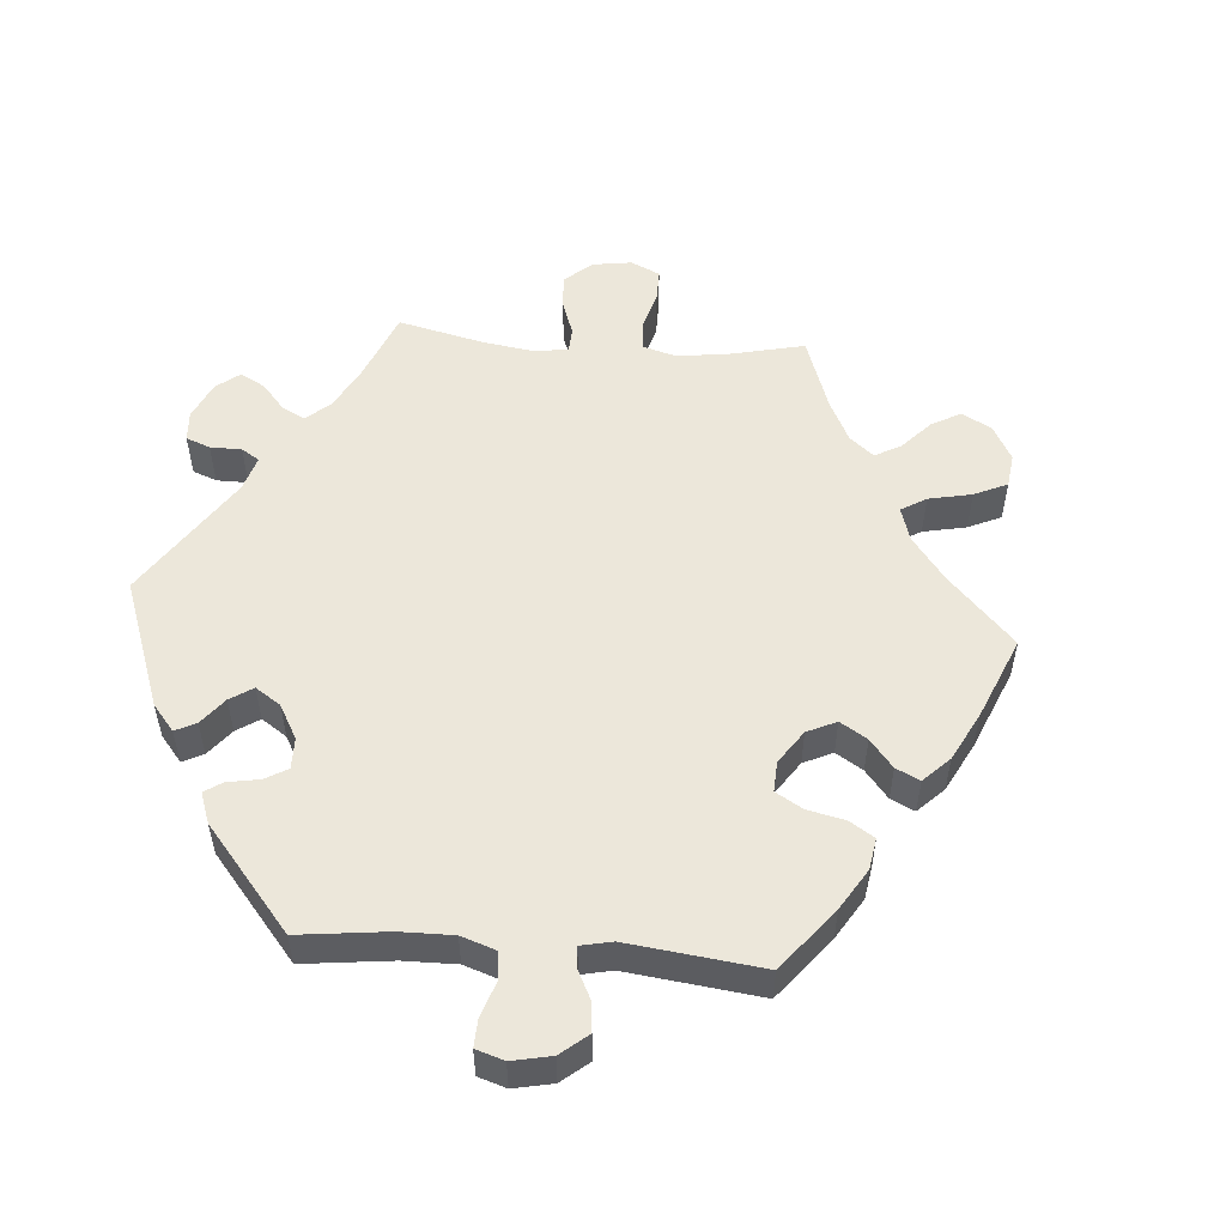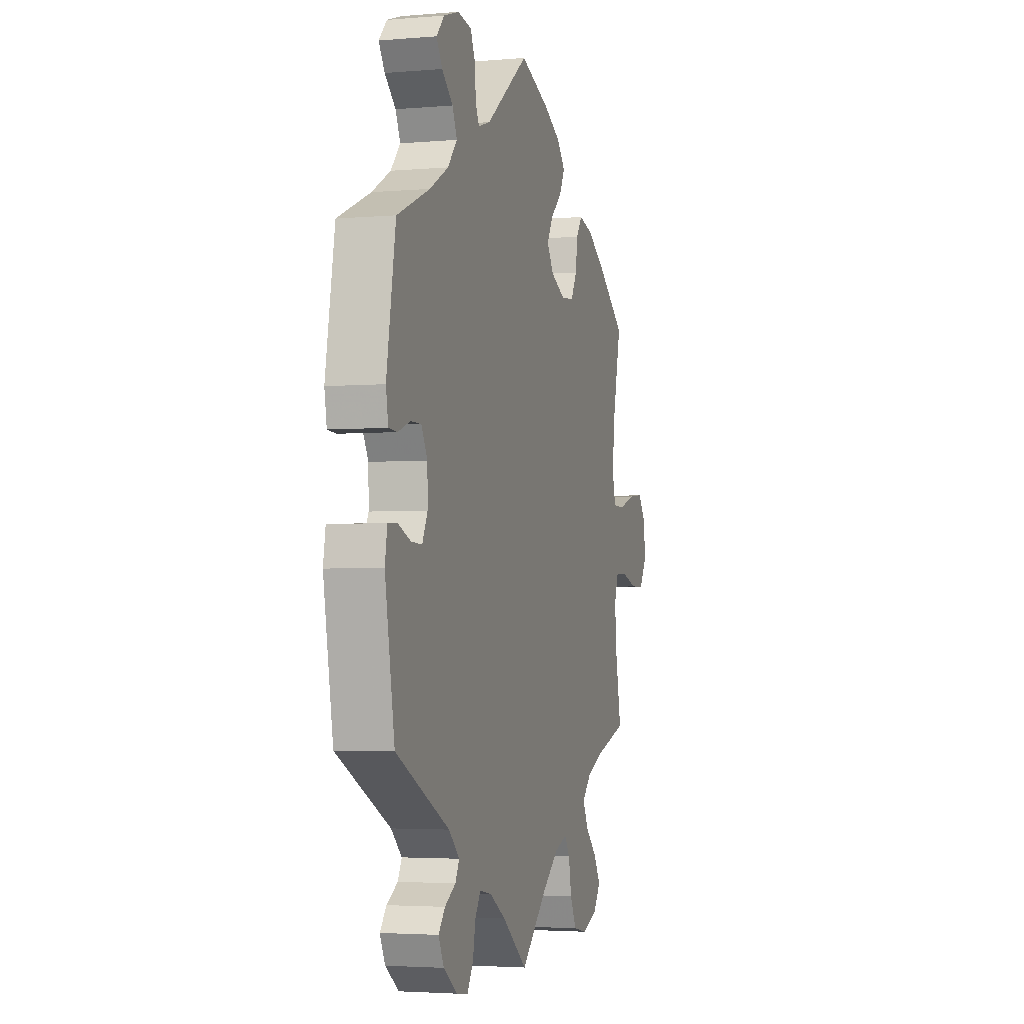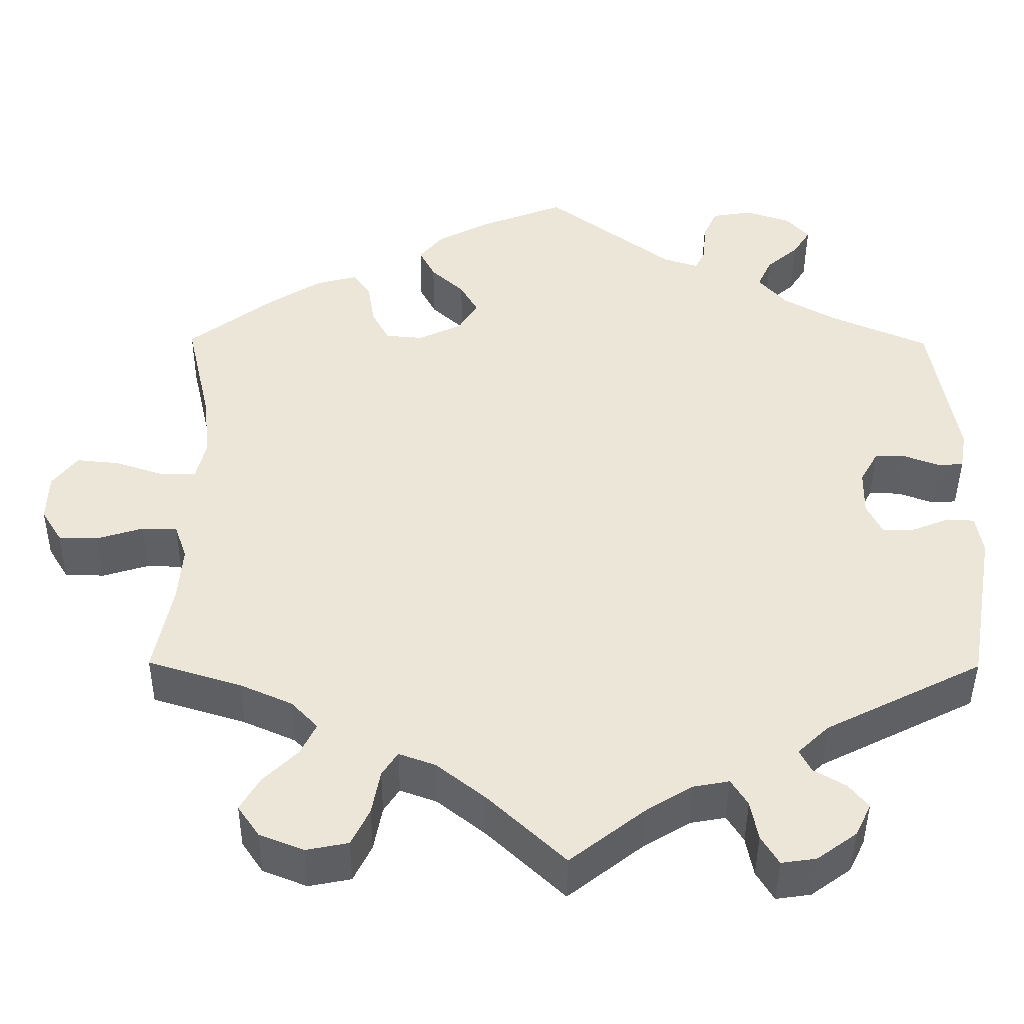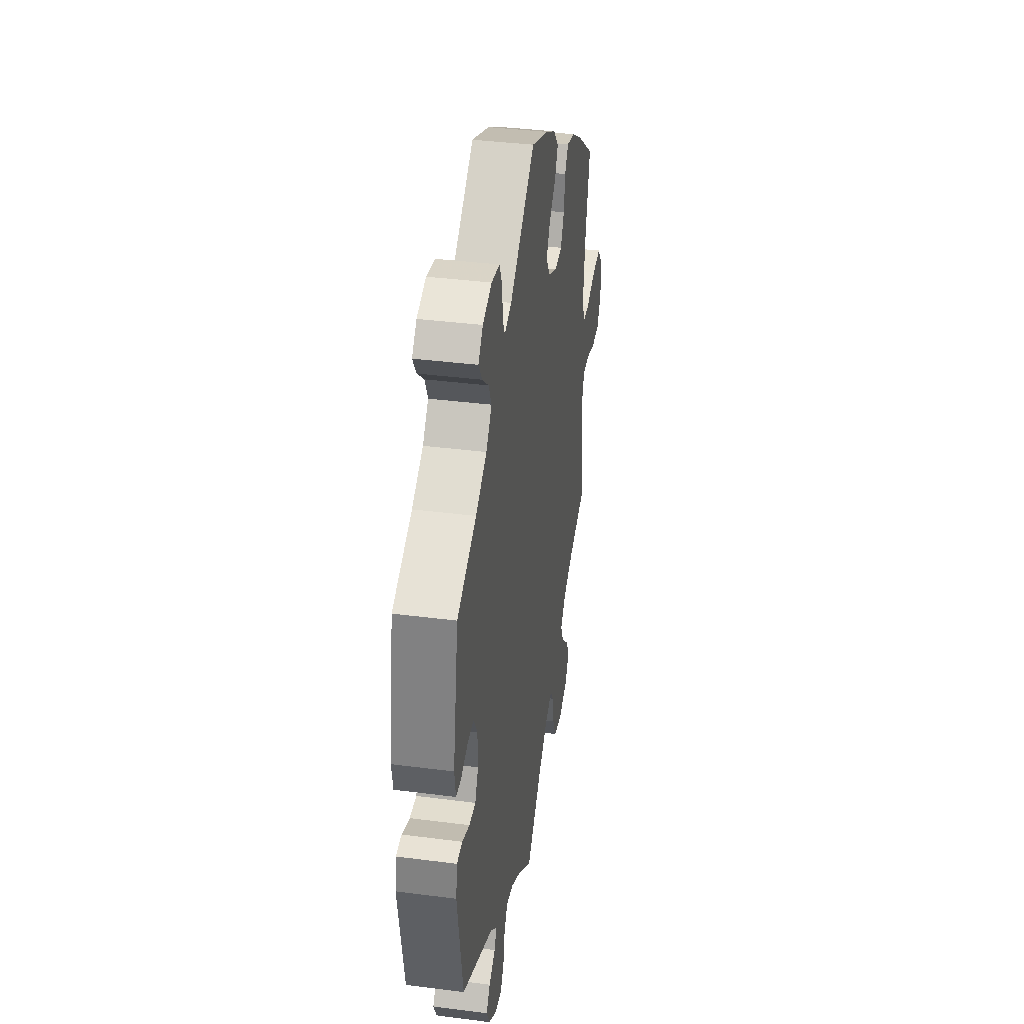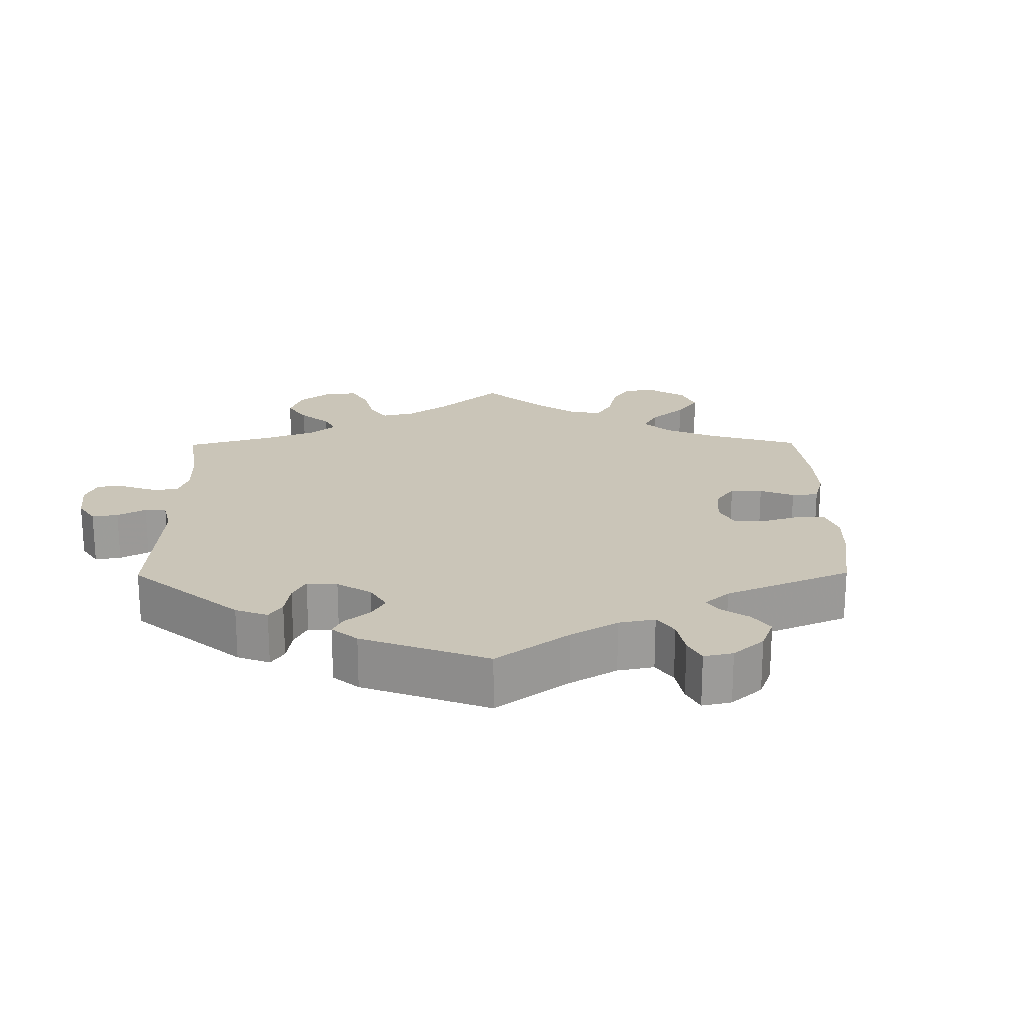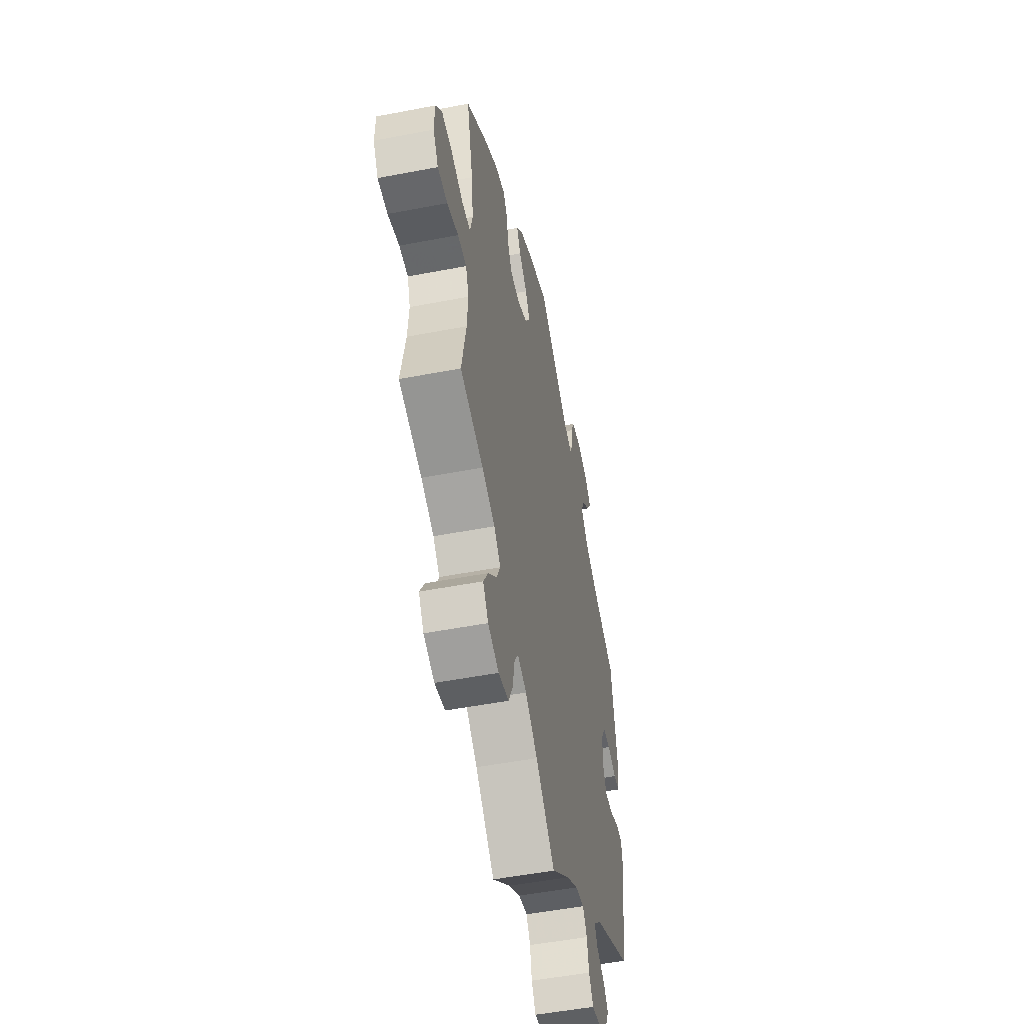
<metadata>
{"format":"obj","ext":"obj","renderer":"f3d","projection":"perspective","resolution":1024,"background":"white","views":[{"elev":52.8,"azim":-25.4,"up":"+Y"},{"elev":-3.3,"azim":-73.6,"up":"+Z"},{"elev":-43.8,"azim":179.6,"up":"+Z"},{"elev":37.7,"azim":-80.6,"up":"+Z"},{"elev":20.4,"azim":-60.6,"up":"+Y"},{"elev":-51.0,"azim":101.9,"up":"+Z"}]}
</metadata>
<code>
v 0.388 0.07 -0.324
v 0.325 0.07 -0.352
v 0.293 0.07 -0.386
v 0.312 0.07 -0.425
v 0.353 0.07 -0.465
v 0.377 0.07 -0.506
v 0.351 0.07 -0.544
v 0.298 0.07 -0.565
v 0.247 0.07 -0.555
v 0.225 0.07 -0.51
v 0.215 0.07 -0.456
v 0.196 0.07 -0.427
v 0.152 0.07 -0.443
v 0.093 0.07 -0.49
v 0 0.07 -0.578
v -0.089 0.07 -0.508
v -0.146 0.07 -0.473
v -0.189 0.07 -0.465
v -0.209 0.07 -0.497
v -0.218 0.07 -0.545
v -0.239 0.07 -0.58
v -0.281 0.07 -0.574
v -0.329 0.07 -0.539
v -0.348 0.07 -0.5
v -0.325 0.07 -0.471
v -0.286 0.07 -0.448
v -0.272 0.07 -0.421
v -0.31 0.07 -0.385
v -0.5 0.07 -0.289
v -0.534 0.07 -0.094
v -0.526 0.07 -0.046
v -0.493 0.07 -0.044
v -0.448 0.07 -0.062
v -0.409 0.07 -0.064
v -0.39 0.07 -0.025
v -0.391 0.07 0.031
v -0.413 0.07 0.07
v -0.45 0.07 0.07
v -0.494 0.07 0.054
v -0.524 0.07 0.056
v -0.532 0.07 0.102
v -0.5 0.07 0.289
v -0.384 0.07 0.339
v -0.318 0.07 0.376
v -0.284 0.07 0.415
v -0.301 0.07 0.452
v -0.34 0.07 0.486
v -0.361 0.07 0.519
v -0.333 0.07 0.55
v -0.279 0.07 0.568
v -0.23 0.07 0.56
v -0.213 0.07 0.522
v -0.21 0.07 0.476
v -0.197 0.07 0.449
v -0.154 0.07 0.463
v -0.001 0.07 0.578
v 0.104 0.07 0.537
v 0.164 0.07 0.505
v 0.193 0.07 0.47
v 0.174 0.07 0.433
v 0.134 0.07 0.396
v 0.112 0.07 0.357
v 0.136 0.07 0.32
v 0.188 0.07 0.295
v 0.234 0.07 0.299
v 0.255 0.07 0.339
v 0.263 0.07 0.39
v 0.284 0.07 0.421
v 0.334 0.07 0.408
v 0.399 0.07 0.367
v 0.501 0.07 0.29
v 0.471 0.07 0.159
v 0.462 0.07 0.081
v 0.474 0.07 0.031
v 0.516 0.07 0.03
v 0.576 0.07 0.05
v 0.628 0.07 0.055
v 0.658 0.07 0.016
v 0.66 0.07 -0.042
v 0.635 0.07 -0.083
v 0.587 0.07 -0.084
v 0.532 0.07 -0.067
v 0.489 0.07 -0.068
v 0.474 0.07 -0.11
v 0.479 0.07 -0.177
v 0.501 0.07 -0.289
v 0.388 0 -0.324
v 0.325 0 -0.352
v 0.293 0 -0.386
v 0.312 0 -0.425
v 0.353 0 -0.465
v 0.377 0 -0.506
v 0.351 0 -0.544
v 0.298 0 -0.565
v 0.247 0 -0.555
v 0.225 0 -0.51
v 0.215 0 -0.456
v 0.196 0 -0.427
v 0.152 0 -0.443
v 0.093 0 -0.49
v 0 0 -0.578
v -0.089 0 -0.508
v -0.146 0 -0.473
v -0.189 0 -0.465
v -0.209 0 -0.497
v -0.218 0 -0.545
v -0.239 0 -0.58
v -0.281 0 -0.574
v -0.329 0 -0.539
v -0.348 0 -0.5
v -0.325 0 -0.471
v -0.286 0 -0.448
v -0.272 0 -0.421
v -0.31 0 -0.385
v -0.5 0 -0.289
v -0.534 0 -0.094
v -0.526 0 -0.046
v -0.493 0 -0.044
v -0.448 0 -0.062
v -0.409 0 -0.064
v -0.39 0 -0.025
v -0.391 0 0.031
v -0.413 0 0.07
v -0.45 0 0.07
v -0.494 0 0.054
v -0.524 0 0.056
v -0.532 0 0.102
v -0.5 0 0.289
v -0.384 0 0.339
v -0.318 0 0.376
v -0.284 0 0.415
v -0.301 0 0.452
v -0.34 0 0.486
v -0.361 0 0.519
v -0.333 0 0.55
v -0.279 0 0.568
v -0.23 0 0.56
v -0.213 0 0.522
v -0.21 0 0.476
v -0.197 0 0.449
v -0.154 0 0.463
v -0.001 0 0.578
v 0.104 0 0.537
v 0.164 0 0.505
v 0.193 0 0.47
v 0.174 0 0.433
v 0.134 0 0.396
v 0.112 0 0.357
v 0.136 0 0.32
v 0.188 0 0.295
v 0.234 0 0.299
v 0.255 0 0.339
v 0.263 0 0.39
v 0.284 0 0.421
v 0.334 0 0.408
v 0.399 0 0.367
v 0.501 0 0.29
v 0.471 0 0.159
v 0.462 0 0.081
v 0.474 0 0.031
v 0.516 0 0.03
v 0.576 0 0.05
v 0.628 0 0.055
v 0.658 0 0.016
v 0.66 0 -0.042
v 0.635 0 -0.083
v 0.587 0 -0.084
v 0.532 0 -0.067
v 0.489 0 -0.068
v 0.474 0 -0.11
v 0.479 0 -0.177
v 0.501 0 -0.289
f 85 86 1
f 84 85 1 2
f 83 84 2 3
f 79 80 81 82
f 79 82 83
f 78 79 83
f 75 76 77 78
f 74 75 78 83
f 73 74 83 3
f 69 70 71 72
f 69 72 73 3
f 66 67 68 69
f 65 66 69 3
f 58 59 60 61
f 58 61 62
f 55 56 57 58
f 54 55 58 62
f 50 51 52 53
f 50 53 54
f 49 50 54
f 46 47 48 49
f 45 46 49 54
f 44 45 54 62
f 40 41 42 43
f 38 39 40 43
f 37 38 43 44
f 36 37 44 62
f 30 31 32 33
f 28 29 30 33
f 27 28 33 34
f 23 24 25 26
f 23 26 27
f 22 23 27
f 19 20 21 22
f 18 19 22 27
f 17 18 27 34
f 14 15 16
f 13 14 16 17
f 12 13 17 34
f 8 9 10 11
f 8 11 12
f 7 8 12
f 4 5 6 7
f 3 4 7 12
f 64 65 3 12
f 35 36 62 63
f 35 63 64
f 12 34 35 64
f 87 172 171
f 88 87 171 170
f 89 88 170 169
f 168 167 166 165
f 169 168 165
f 169 165 164
f 164 163 162 161
f 169 164 161 160
f 89 169 160 159
f 158 157 156 155
f 89 159 158 155
f 155 154 153 152
f 89 155 152 151
f 147 146 145 144
f 148 147 144
f 144 143 142 141
f 148 144 141 140
f 139 138 137 136
f 140 139 136
f 140 136 135
f 135 134 133 132
f 140 135 132 131
f 148 140 131 130
f 129 128 127 126
f 129 126 125 124
f 130 129 124 123
f 148 130 123 122
f 119 118 117 116
f 119 116 115 114
f 120 119 114 113
f 112 111 110 109
f 113 112 109
f 113 109 108
f 108 107 106 105
f 113 108 105 104
f 120 113 104 103
f 102 101 100
f 103 102 100 99
f 120 103 99 98
f 97 96 95 94
f 98 97 94
f 98 94 93
f 93 92 91 90
f 98 93 90 89
f 98 89 151 150
f 149 148 122 121
f 150 149 121
f 150 121 120 98
f 1 87 88 2
f 2 88 89 3
f 3 89 90 4
f 4 90 91 5
f 5 91 92 6
f 6 92 93 7
f 7 93 94 8
f 8 94 95 9
f 9 95 96 10
f 10 96 97 11
f 11 97 98 12
f 12 98 99 13
f 13 99 100 14
f 14 100 101 15
f 15 101 102 16
f 16 102 103 17
f 17 103 104 18
f 18 104 105 19
f 19 105 106 20
f 20 106 107 21
f 21 107 108 22
f 22 108 109 23
f 23 109 110 24
f 24 110 111 25
f 25 111 112 26
f 26 112 113 27
f 27 113 114 28
f 28 114 115 29
f 29 115 116 30
f 30 116 117 31
f 31 117 118 32
f 32 118 119 33
f 33 119 120 34
f 34 120 121 35
f 35 121 122 36
f 36 122 123 37
f 37 123 124 38
f 38 124 125 39
f 39 125 126 40
f 40 126 127 41
f 41 127 128 42
f 42 128 129 43
f 43 129 130 44
f 44 130 131 45
f 45 131 132 46
f 46 132 133 47
f 47 133 134 48
f 48 134 135 49
f 49 135 136 50
f 50 136 137 51
f 51 137 138 52
f 52 138 139 53
f 53 139 140 54
f 54 140 141 55
f 55 141 142 56
f 56 142 143 57
f 57 143 144 58
f 58 144 145 59
f 59 145 146 60
f 60 146 147 61
f 61 147 148 62
f 62 148 149 63
f 63 149 150 64
f 64 150 151 65
f 65 151 152 66
f 66 152 153 67
f 67 153 154 68
f 68 154 155 69
f 69 155 156 70
f 70 156 157 71
f 71 157 158 72
f 72 158 159 73
f 73 159 160 74
f 74 160 161 75
f 75 161 162 76
f 76 162 163 77
f 77 163 164 78
f 78 164 165 79
f 79 165 166 80
f 80 166 167 81
f 81 167 168 82
f 82 168 169 83
f 83 169 170 84
f 84 170 171 85
f 85 171 172 86
f 86 172 87 1

</code>
